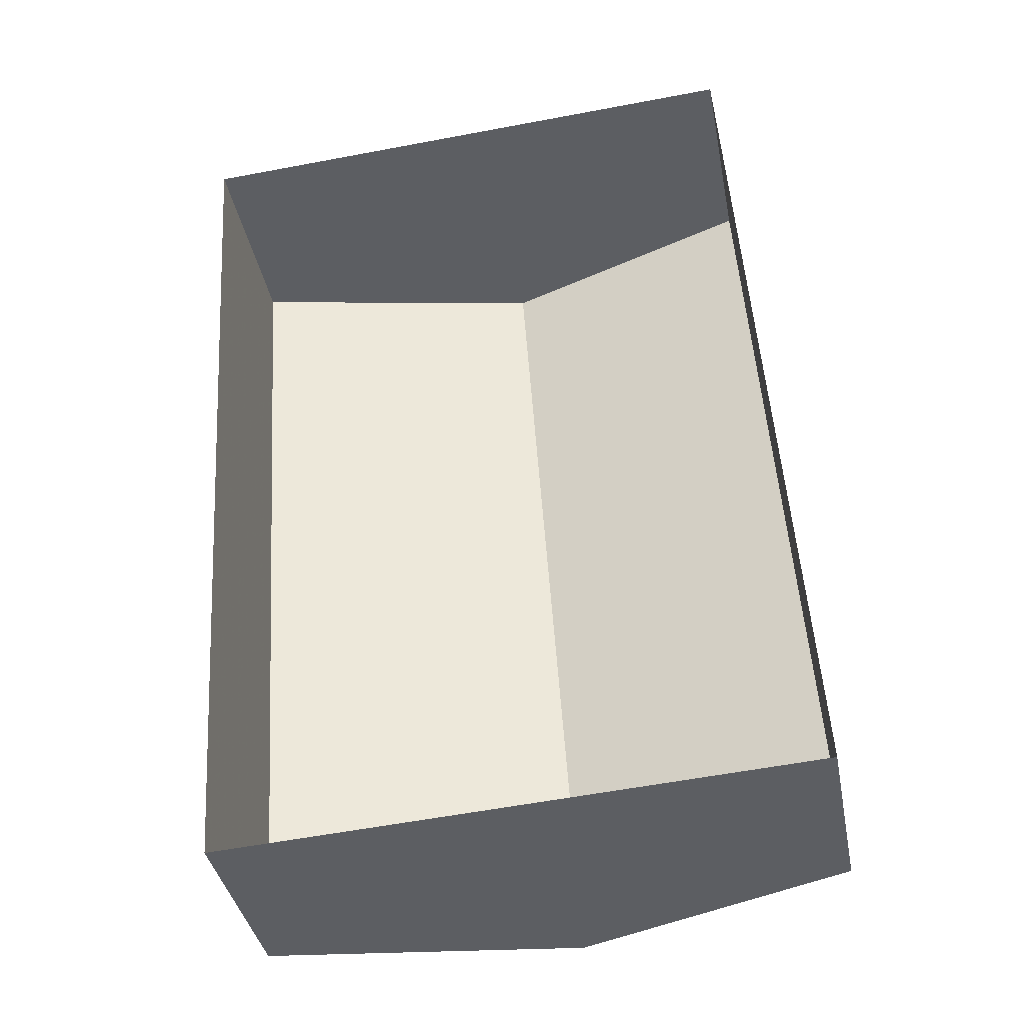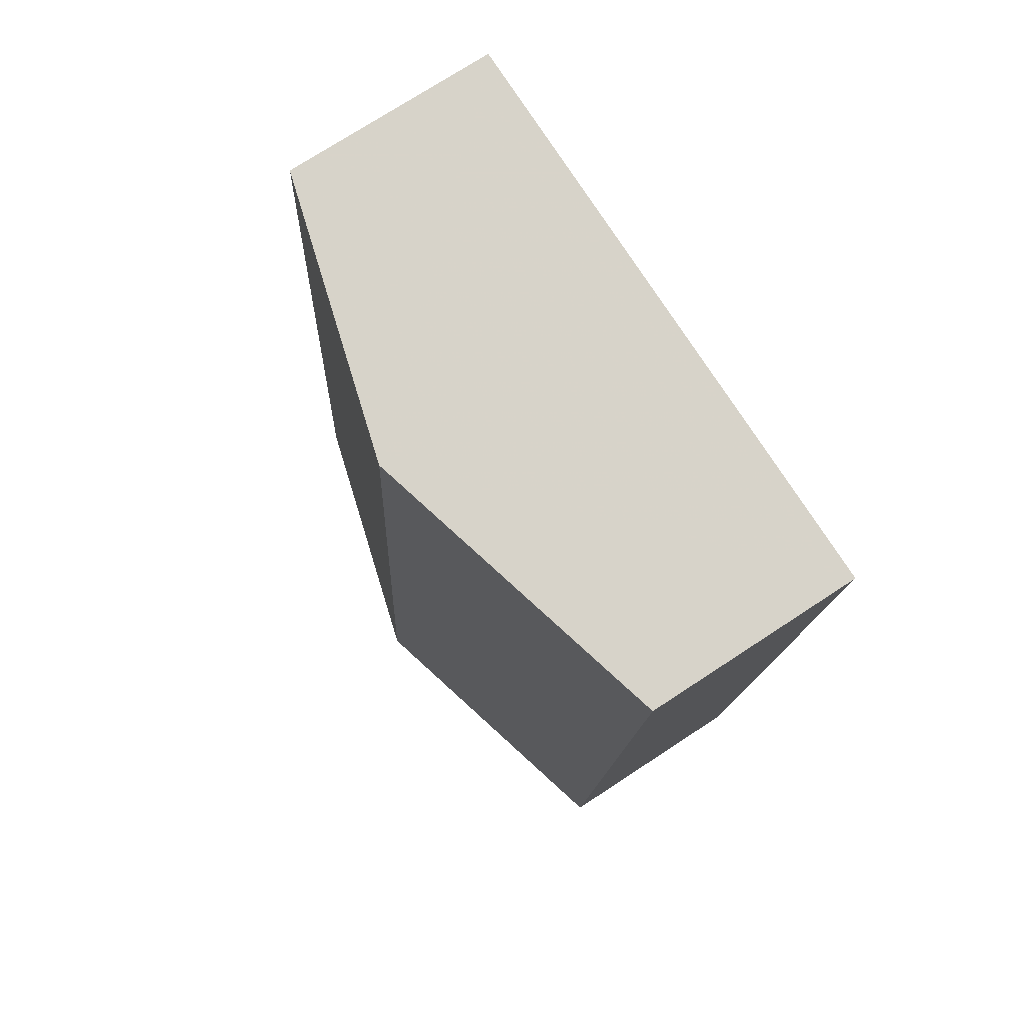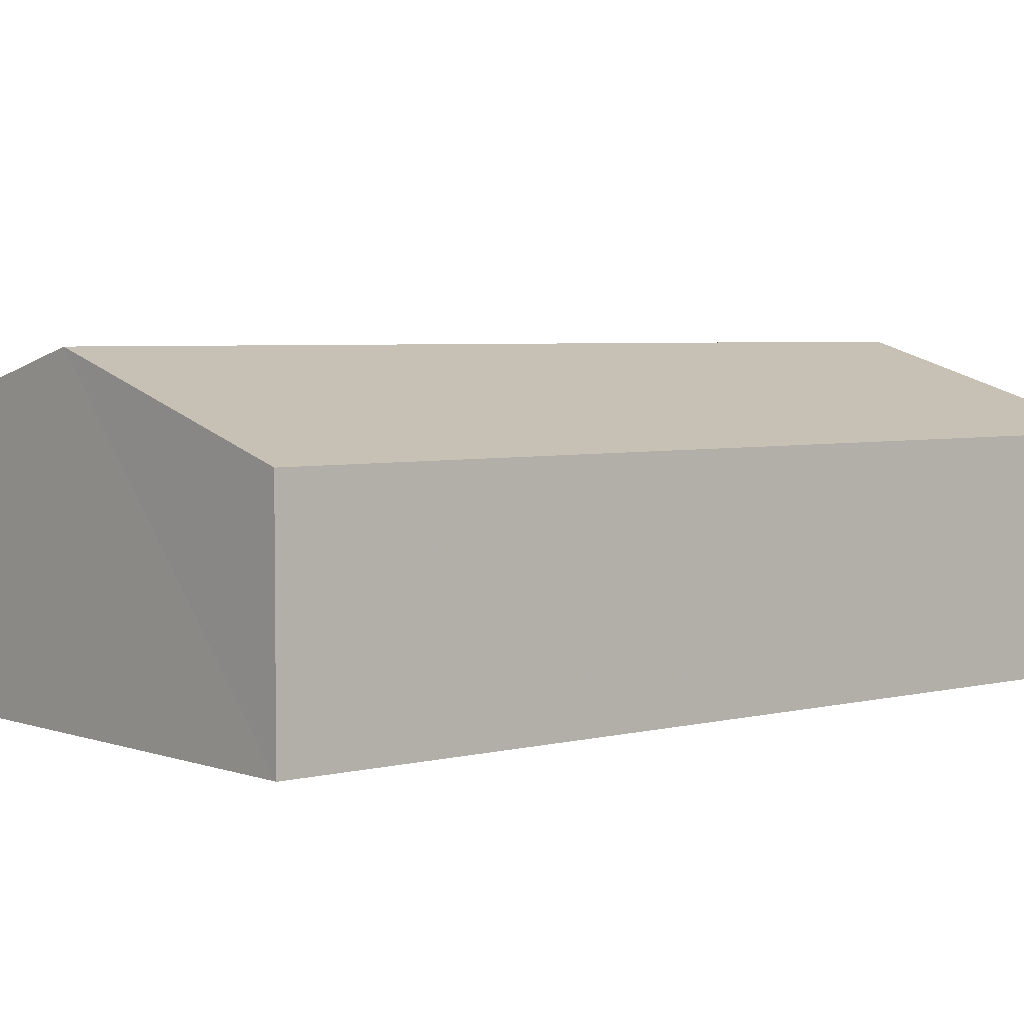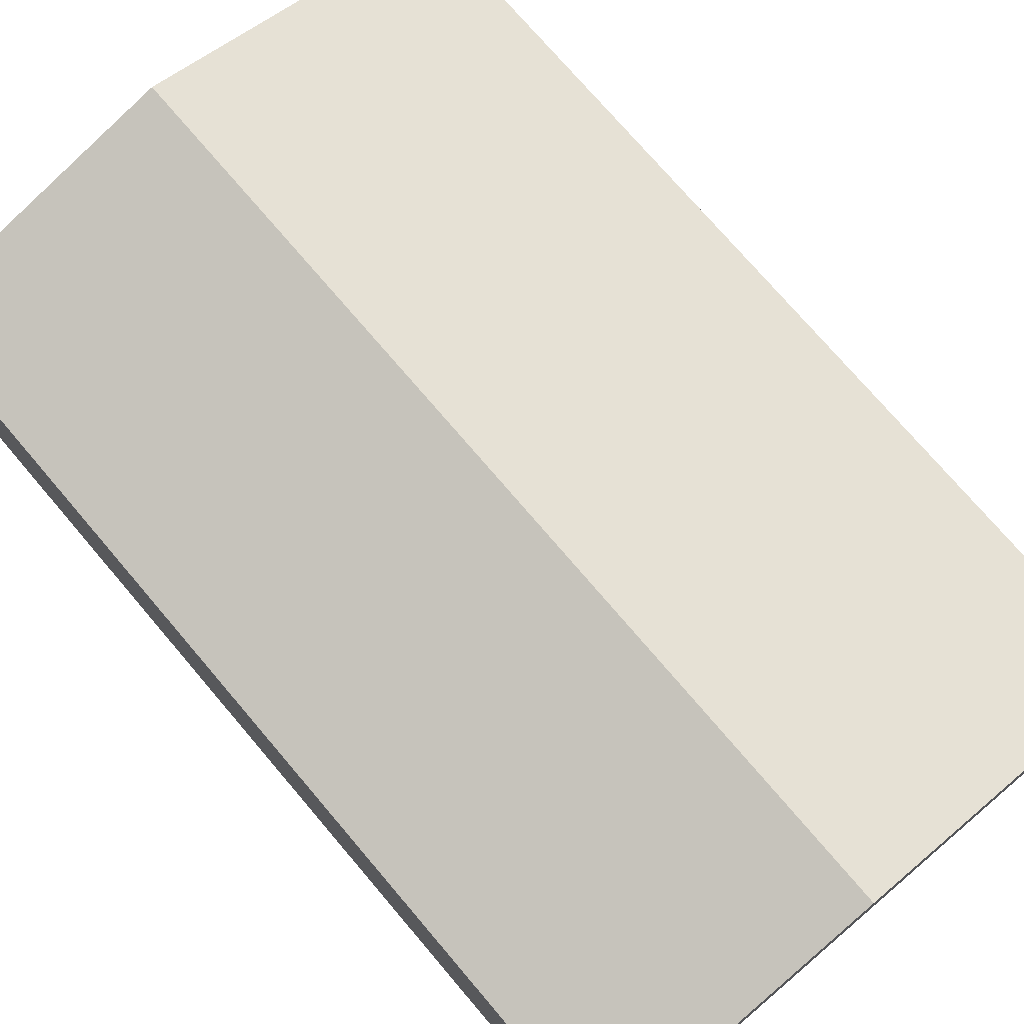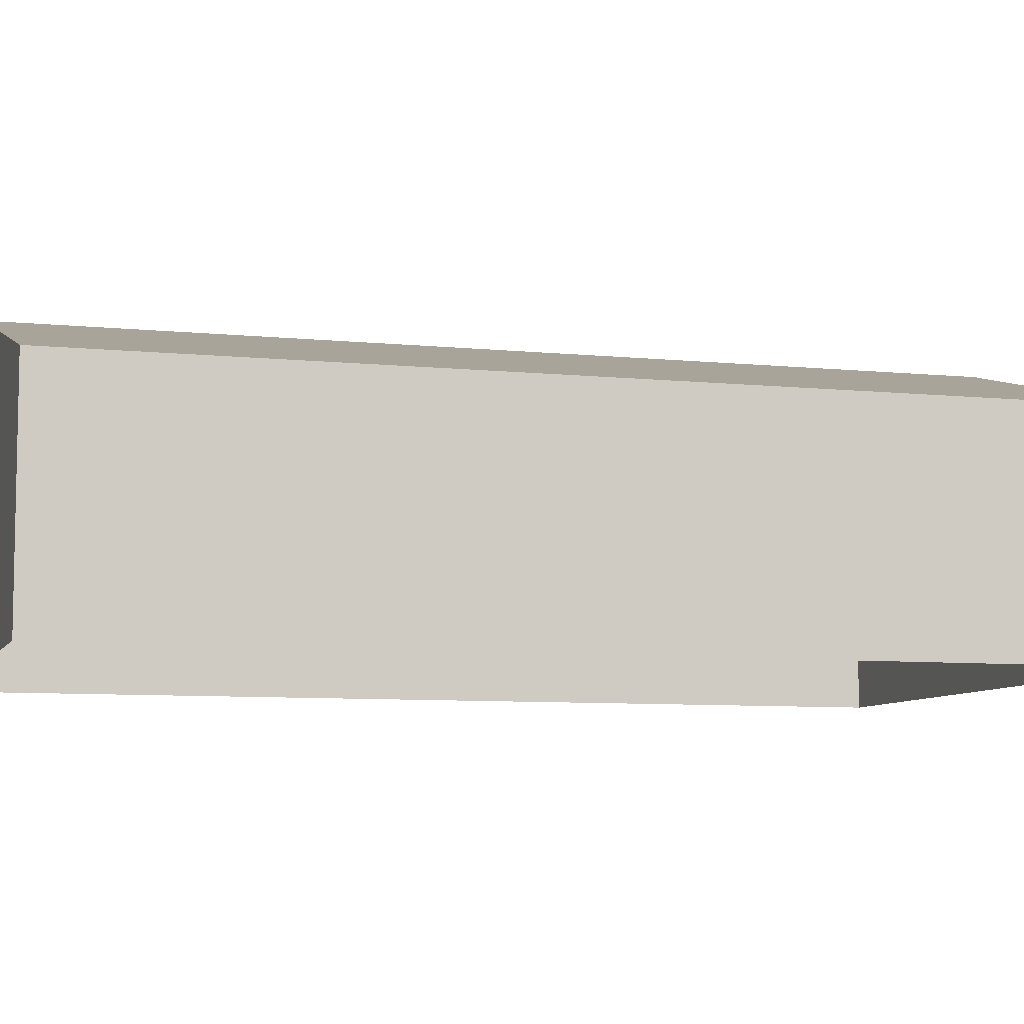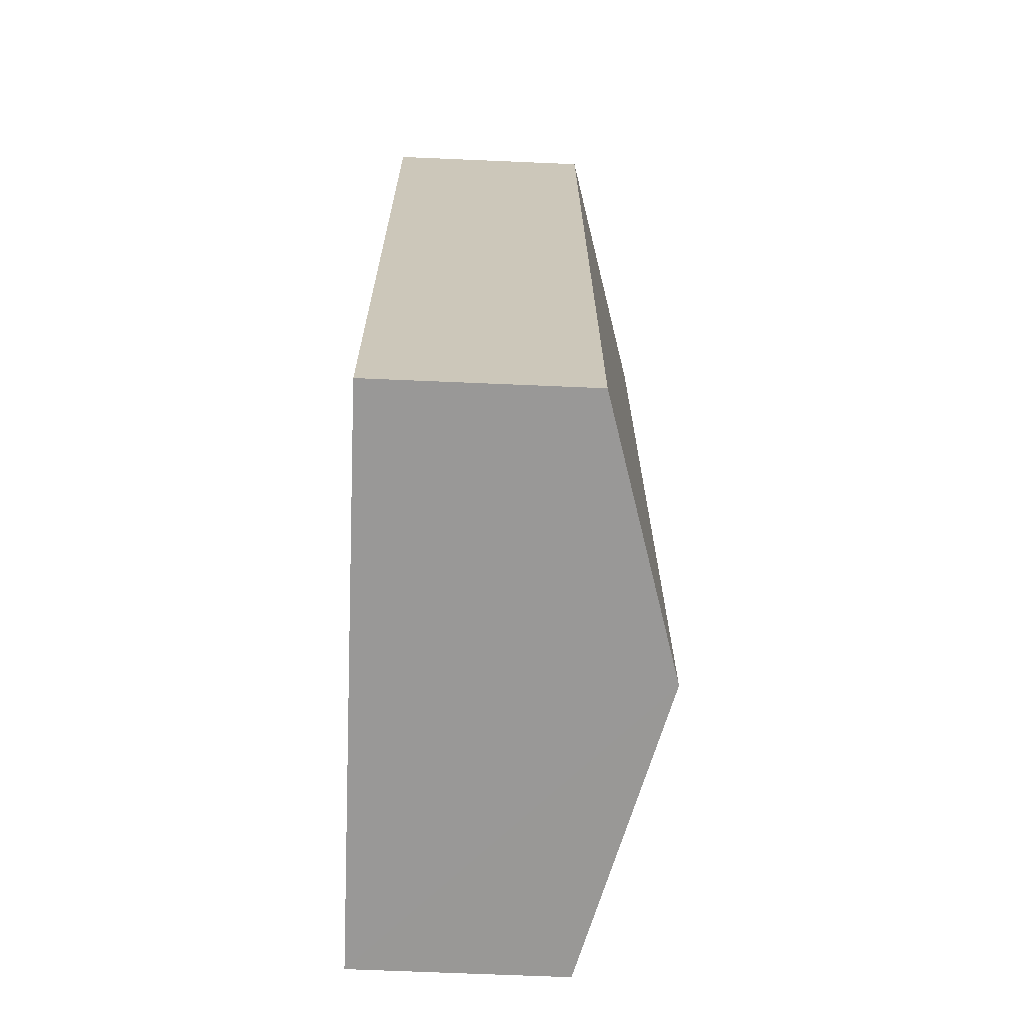
<metadata>
{"format":"obj","ext":"obj","renderer":"f3d","projection":"perspective","resolution":1024,"background":"white","views":[{"elev":-38.1,"azim":-169.6,"up":"+Y"},{"elev":73.7,"azim":56.7,"up":"+Y"},{"elev":4.1,"azim":-134.1,"up":"+Z"},{"elev":74.2,"azim":-44.1,"up":"+Z"},{"elev":-7.6,"azim":69.8,"up":"+Z"},{"elev":-65.0,"azim":-92.4,"up":"+Y"}]}
</metadata>
<code>
v -3.733e+05 -1.045e+05 25.38
v -3.733e+05 -1.045e+05 25.38
v -3.733e+05 -1.045e+05 25.38
v -3.733e+05 -1.045e+05 25.38
v -3.733e+05 -1.045e+05 30.05
v -3.733e+05 -1.045e+05 30.05
v -3.733e+05 -1.045e+05 31.79
v -3.733e+05 -1.045e+05 31.79
v -3.733e+05 -1.045e+05 30.05
v -3.733e+05 -1.045e+05 30.05
f 1 2 3
f 4 1 3
f 5 6 7
f 8 5 7
f 9 10 8
f 7 9 8
f 6 3 2
f 6 5 3
f 6 2 7
f 2 1 7
f 1 9 7
f 10 4 8
f 4 3 8
f 3 5 8
f 10 1 4
f 10 9 1

</code>
